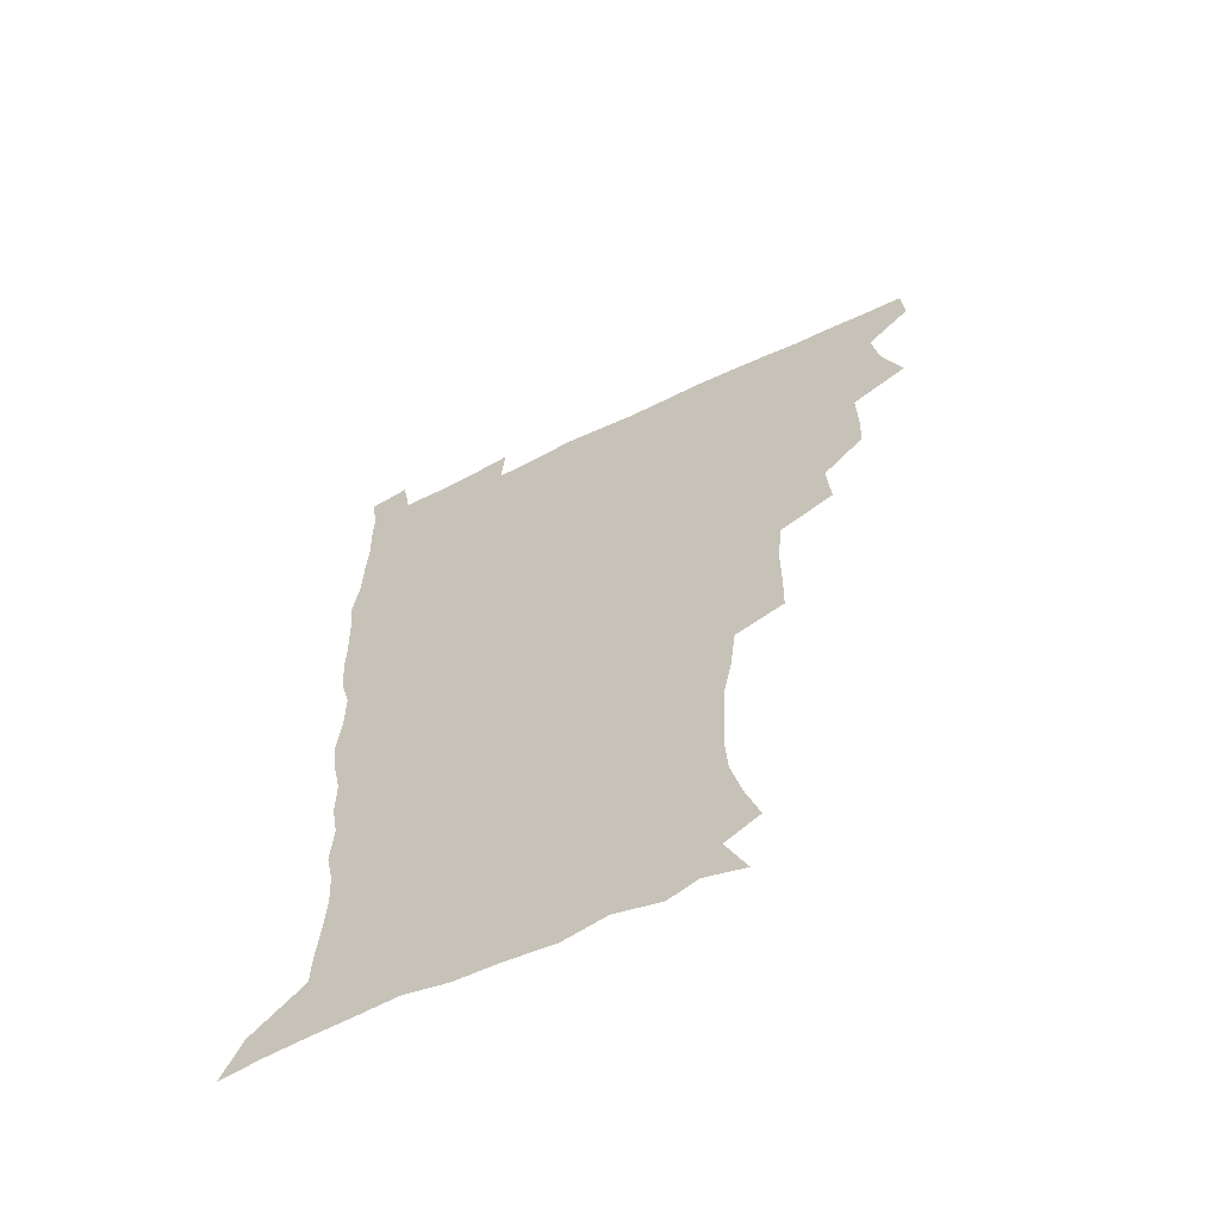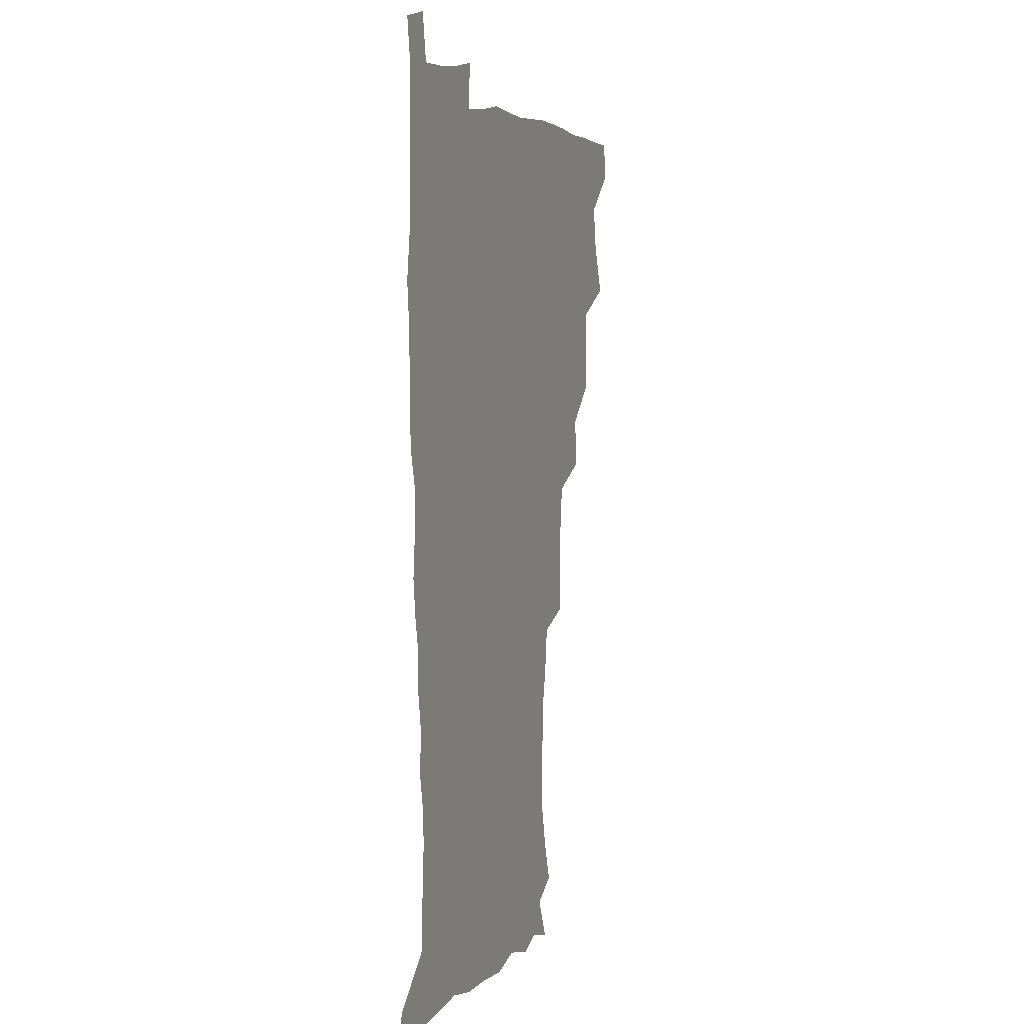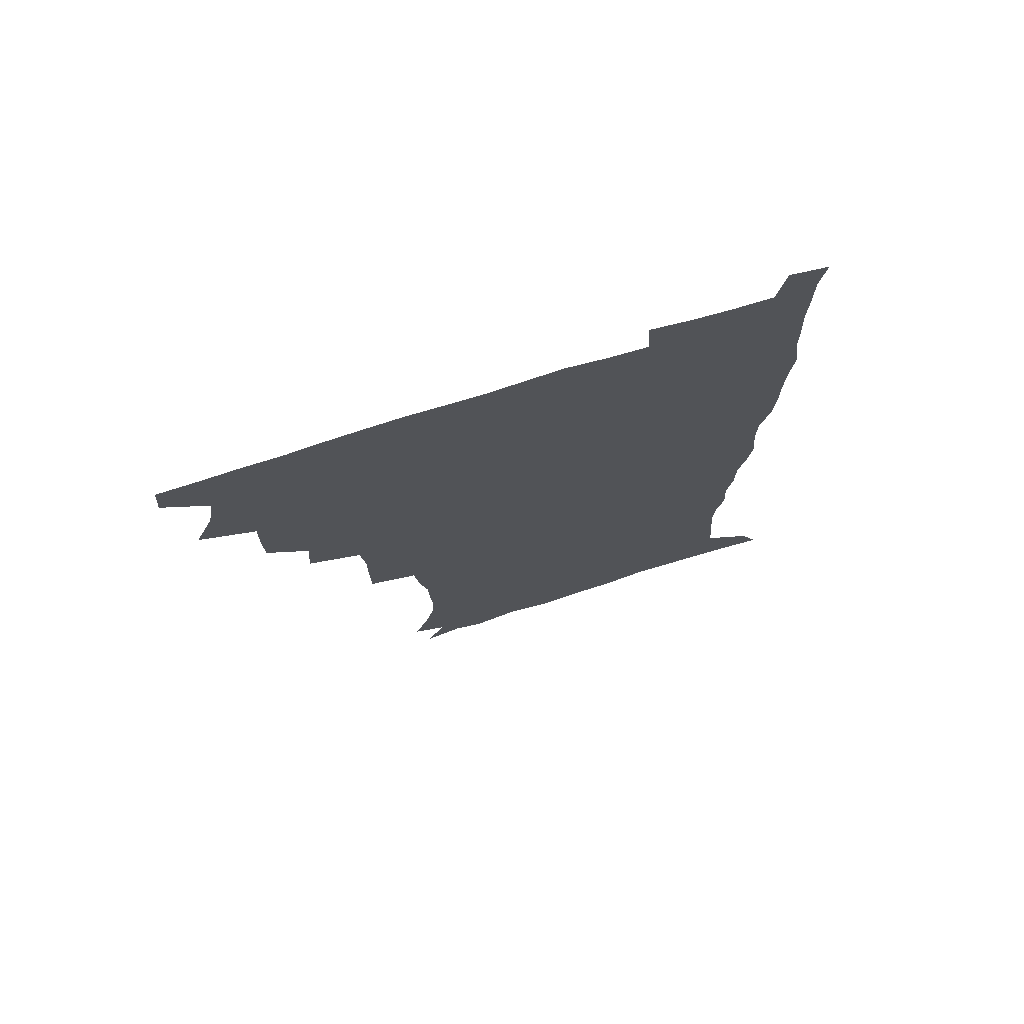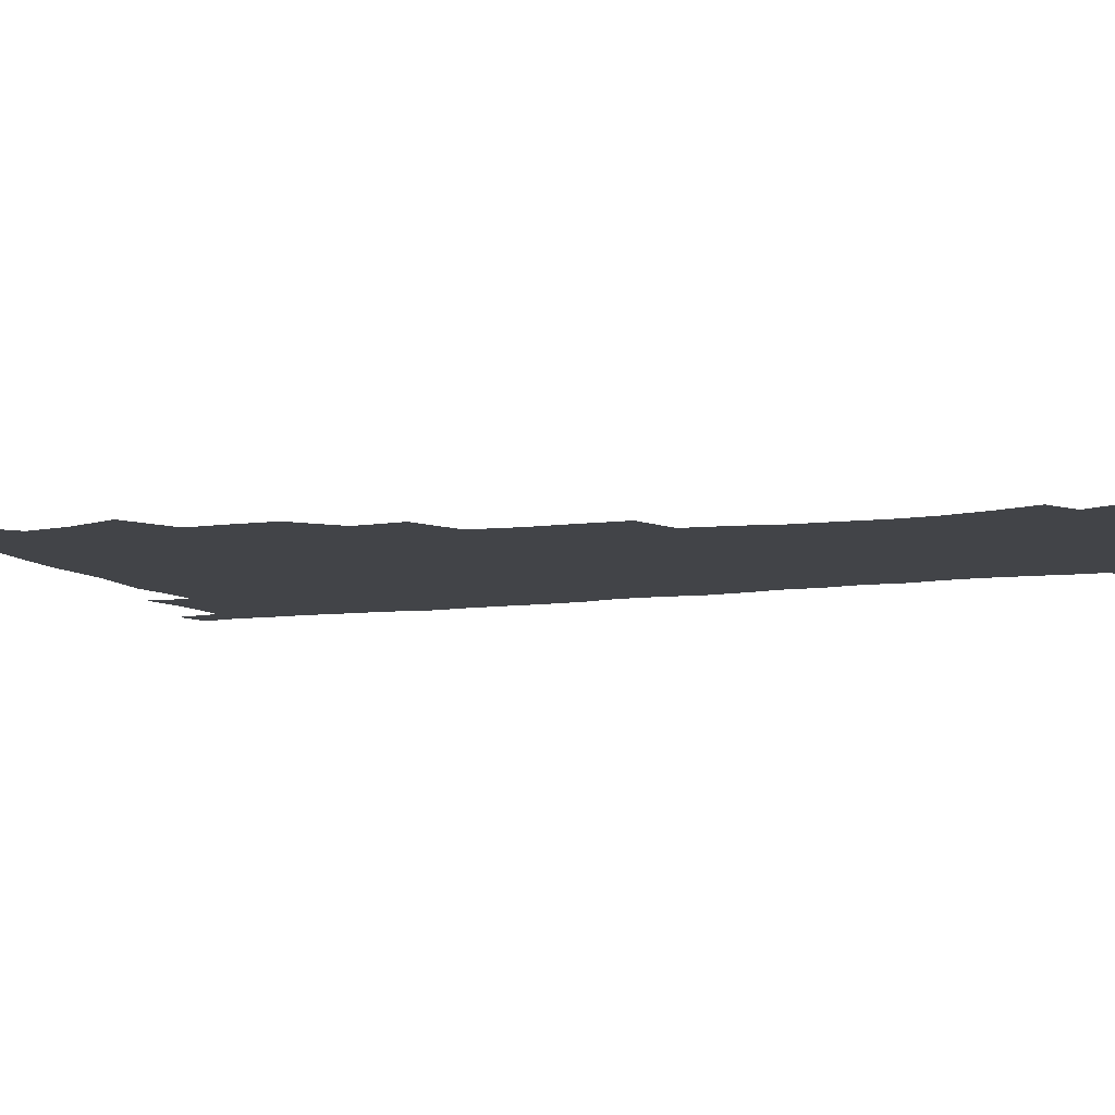
<metadata>
{"format":"obj","ext":"obj","renderer":"f3d","projection":"perspective","resolution":1024,"background":"white","views":[{"elev":-62.6,"azim":-153.9,"up":"+Y"},{"elev":5.6,"azim":109.7,"up":"+Y"},{"elev":74.6,"azim":-17.3,"up":"+Y"},{"elev":-8.1,"azim":-68.5,"up":"+Z"}]}
</metadata>
<code>
v 480.1 508.2 0
v 481.3 523.7 0
v 486.8 455.9 0
v 494.3 475.9 0
v 497 493.1 0
v 497.7 508.7 0
v 496.9 524.1 0
v 508.2 411.5 0
v 507.8 428 0
v 508.2 444.8 0
v 511.9 463.2 0
v 512.7 478.7 0
v 514.5 494.5 0
v 513.7 509.2 0
v 512 525.1 0
v 522.8 376.7 0
v 524.1 396.3 0
v 526 415.3 0
v 527.2 432.8 0
v 526.4 448.2 0
v 527.7 464.1 0
v 528.6 479.6 0
v 529.9 494.9 0
v 528.6 509.8 0
v 527.4 525.1 0
v 545.4 312.9 0
v 545.1 330.7 0
v 545.2 349.6 0
v 543.3 367.1 0
v 542.1 384.6 0
v 544.7 404.5 0
v 542.3 418.6 0
v 546 437.7 0
v 545.8 451.9 0
v 544.7 466.1 0
v 545.2 480.9 0
v 545.1 495.2 0
v 543.9 509.8 0
v 541.8 526.8 0
v 560.6 192.8 0
v 565.8 209 0
v 569.8 226 0
v 570.8 241.4 0
v 569.8 255.8 0
v 569.1 273 0
v 566.2 287.5 0
v 564.1 305.9 0
v 562.4 323.3 0
v 561.6 340.4 0
v 560.3 356.5 0
v 559.7 373.7 0
v 559.1 390.1 0
v 559.7 407.1 0
v 559.1 422.1 0
v 560.1 437.9 0
v 560.7 453.1 0
v 560.8 467.6 0
v 560.4 481.7 0
v 559.5 495.9 0
v 558.2 510.8 0
v 556.3 527.7 0
v 565.8 167.9 0
v 573.6 185.4 0
v 574.1 196.8 0
v 582 219.3 0
v 583.2 234.8 0
v 583.4 250.2 0
v 582.7 265.5 0
v 580.9 280 0
v 579.8 297.5 0
v 578.7 314.7 0
v 577.8 331.2 0
v 576.2 345.7 0
v 575.4 361.7 0
v 574.6 377.5 0
v 574.3 393.3 0
v 575.1 409.8 0
v 575.5 425.1 0
v 575.3 439.4 0
v 575.5 454.2 0
v 575.1 468.2 0
v 574.4 482.2 0
v 574 496.2 0
v 573.1 510.4 0
v 570.7 528.4 0
v 581.1 172.4 0
v 586.4 187.7 0
v 590.3 204.7 0
v 595.9 226.5 0
v 596.1 241.3 0
v 596.2 257 0
v 595.2 271.8 0
v 593.4 285.1 0
v 592.7 302.2 0
v 591.7 317.6 0
v 591 333.9 0
v 590.5 350 0
v 589.6 364.8 0
v 589.6 381.3 0
v 589.5 396.7 0
v 589.5 411.3 0
v 590.4 427.1 0
v 589.4 440.1 0
v 589.9 454.8 0
v 590.2 468.7 0
v 588.8 482.8 0
v 588.2 496.7 0
v 587.4 511 0
v 585.6 527.7 0
v 592.3 168 0
v 603.8 196 0
v 607.2 214.7 0
v 608.1 229.5 0
v 607.3 241.5 0
v 608 260.1 0
v 607.3 274.9 0
v 606.7 291.1 0
v 605.8 305.9 0
v 605.1 320.6 0
v 604.4 336.4 0
v 604.1 352.2 0
v 603.3 365.9 0
v 603.1 381.2 0
v 603 396 0
v 603.5 412.5 0
v 603.6 427 0
v 603.3 440.4 0
v 603.8 455.2 0
v 603.9 469 0
v 603.4 482.9 0
v 602.3 497.4 0
v 601.8 511.6 0
v 600.4 527.3 0
v 609.9 172.7 0
v 617.6 197.9 0
v 619.6 215.5 0
v 620.5 232.1 0
v 620.6 247.3 0
v 620.2 261.7 0
v 619.6 276.7 0
v 619.1 291.9 0
v 618.3 306.2 0
v 618.4 324.8 0
v 617.9 338.6 0
v 617.5 353.8 0
v 616.7 366.9 0
v 617.1 383.1 0
v 617.2 398.4 0
v 617.3 413.2 0
v 617.2 427 0
v 617.3 441.2 0
v 617.9 456.1 0
v 617.7 469.3 0
v 617.9 483.1 0
v 617.9 496.8 0
v 616.8 511.2 0
v 614.6 528.3 0
v 626 168.9 0
v 631 196.5 0
v 632.4 216.3 0
v 632.9 233.8 0
v 632.8 248.3 0
v 632.6 263.8 0
v 632.2 278.9 0
v 631.8 294.2 0
v 631.5 309.1 0
v 631.3 323.4 0
v 630.9 338.9 0
v 630.6 354.1 0
v 630.7 370 0
v 630.6 383.5 0
v 630.7 398.7 0
v 630.8 413.9 0
v 630.9 427.2 0
v 631 441.4 0
v 631.4 455.6 0
v 631.6 469.2 0
v 631.8 483 0
v 632.1 496.7 0
v 631.2 511.5 0
v 628.8 529.5 0
v 644 170.8 0
v 645.1 195.6 0
v 645.2 216.6 0
v 645.2 233.7 0
v 645.2 247.8 0
v 645 264 0
v 644.8 277.6 0
v 644.3 293.4 0
v 644 311.5 0
v 644.2 323.6 0
v 644.1 337.5 0
v 643.9 353.7 0
v 643.9 369 0
v 643.9 384.5 0
v 644.2 398.7 0
v 644.5 412.7 0
v 644.5 427.6 0
v 644.4 442.3 0
v 645.3 455.3 0
v 645.6 468.9 0
v 645.8 483.1 0
v 646 496.9 0
v 645.8 511.2 0
v 644.9 526.9 0
v 661.5 171.4 0
v 659.5 195.4 0
v 658.4 214.5 0
v 657.7 232.3 0
v 658.1 245 0
v 657.1 263.3 0
v 657.1 278.4 0
v 656.9 293.8 0
v 656.8 309.2 0
v 656.8 323.7 0
v 657 337.6 0
v 656.8 354.3 0
v 657.1 368.6 0
v 658 381.7 0
v 657.5 397.8 0
v 658.2 411.7 0
v 658.4 426.4 0
v 659.4 440 0
v 659.1 455.1 0
v 659.4 469 0
v 659.8 482.8 0
v 659.9 496.9 0
v 660.2 511 0
v 660 525.9 0
v 658.7 543.7 0
v 678 175 0
v 673.9 194.6 0
v 671.4 213.7 0
v 670.4 230.2 0
v 670.3 244.8 0
v 670 260.4 0
v 669.4 277.1 0
v 669.8 291.3 0
v 669.1 308.4 0
v 669.6 322.4 0
v 669.7 337.8 0
v 670.6 351.4 0
v 670.5 366.7 0
v 671.3 380.7 0
v 672.7 394.1 0
v 672.1 409.8 0
v 672.4 424.9 0
v 673.1 439 0
v 672.4 455.1 0
v 673.4 468.5 0
v 673.8 482.6 0
v 674.2 496.7 0
v 674.5 510.9 0
v 674.6 525.6 0
v 674.7 540.8 0
v 694.5 173.8 0
v 688.5 192.6 0
v 685 210.8 0
v 683.3 227.3 0
v 683.2 241.7 0
v 682.6 257.7 0
v 682.7 272.6 0
v 682.9 287.9 0
v 683.1 303.2 0
v 682.4 319.9 0
v 683.6 333.7 0
v 684.6 347.8 0
v 685 362.6 0
v 685 378.1 0
v 686.7 391.6 0
v 684.8 410.2 0
v 687.4 422.6 0
v 687.6 437.4 0
v 687.8 452.4 0
v 688 467 0
v 688.4 481.5 0
v 688.6 496.2 0
v 688.8 510.6 0
v 689.4 525.1 0
v 690 539.5 0
v 709.7 172.9 0
v 703.2 190 0
v 698.6 207.5 0
v 697.4 221.9 0
v 696.6 236.7 0
v 696 252.3 0
v 695.4 268.6 0
v 696.5 282.6 0
v 696.8 297.9 0
v 696.7 314 0
v 698 328.3 0
v 699.9 341.9 0
v 698.5 359.5 0
v 699.1 374.4 0
v 702 387.4 0
v 701 404.7 0
v 701.5 419.9 0
v 703.3 433.9 0
v 702.1 450.5 0
v 702.8 465.2 0
v 703.2 480.1 0
v 704.1 494.7 0
v 703.6 510 0
v 704.5 524.6 0
v 704.5 539.2 0
v 707.5 557.5 0
v 724.4 171.6 0
v 715.9 189.6 0
v 712.4 202.9 0
v 712.2 214.8 0
v 710.9 229.4 0
v 709.9 244.8 0
v 710.7 259 0
v 713.3 271.7 0
v 712.3 288.9 0
v 714.6 302.8 0
v 714.5 319.1 0
v 717.3 332.8 0
v 719 347.8 0
v 717.4 365.6 0
v 717.4 382 0
v 720.9 395.9 0
v 721.9 411.5 0
v 721.8 427.6 0
v 722.3 443.5 0
v 723.7 458.7 0
v 721.1 476.4 0
v 720.8 492.4 0
v 720 508.7 0
v 720.4 524 0
v 720.2 539.2 0
v 722.5 554.1 0
v 739.5 169.2 0
v 731.9 185.5 0
f 5 6 1
f 1 6 2
f 6 7 2
f 10 11 3
f 3 11 4
f 11 12 4
f 4 12 5
f 12 13 5
f 5 13 6
f 13 14 6
f 6 14 7
f 14 15 7
f 17 18 8
f 8 18 9
f 18 19 9
f 9 19 10
f 19 20 10
f 10 20 11
f 20 21 11
f 11 21 12
f 21 22 12
f 12 22 13
f 22 23 13
f 13 23 14
f 23 24 14
f 14 24 15
f 24 25 15
f 29 30 16
f 16 30 17
f 30 31 17
f 17 31 18
f 31 32 18
f 18 32 19
f 32 33 19
f 19 33 20
f 33 34 20
f 20 34 21
f 34 35 21
f 21 35 22
f 35 36 22
f 22 36 23
f 36 37 23
f 23 37 24
f 37 38 24
f 24 38 25
f 38 39 25
f 47 48 26
f 26 48 27
f 48 49 27
f 27 49 28
f 49 50 28
f 28 50 29
f 50 51 29
f 29 51 30
f 51 52 30
f 30 52 31
f 52 53 31
f 31 53 32
f 53 54 32
f 32 54 33
f 54 55 33
f 33 55 34
f 55 56 34
f 34 56 35
f 56 57 35
f 35 57 36
f 57 58 36
f 36 58 37
f 58 59 37
f 37 59 38
f 59 60 38
f 38 60 39
f 60 61 39
f 63 64 40
f 40 64 41
f 64 65 41
f 41 65 42
f 65 66 42
f 42 66 43
f 66 67 43
f 43 67 44
f 67 68 44
f 44 68 45
f 68 69 45
f 45 69 46
f 69 70 46
f 46 70 47
f 70 71 47
f 47 71 48
f 71 72 48
f 48 72 49
f 72 73 49
f 49 73 50
f 73 74 50
f 50 74 51
f 74 75 51
f 51 75 52
f 75 76 52
f 52 76 53
f 76 77 53
f 53 77 54
f 77 78 54
f 54 78 55
f 78 79 55
f 55 79 56
f 79 80 56
f 56 80 57
f 80 81 57
f 57 81 58
f 81 82 58
f 58 82 59
f 82 83 59
f 59 83 60
f 83 84 60
f 60 84 61
f 84 85 61
f 62 86 63
f 86 87 63
f 63 87 64
f 87 88 64
f 64 88 65
f 88 89 65
f 65 89 66
f 89 90 66
f 66 90 67
f 90 91 67
f 67 91 68
f 91 92 68
f 68 92 69
f 92 93 69
f 69 93 70
f 93 94 70
f 70 94 71
f 94 95 71
f 71 95 72
f 95 96 72
f 72 96 73
f 96 97 73
f 73 97 74
f 97 98 74
f 74 98 75
f 98 99 75
f 75 99 76
f 99 100 76
f 76 100 77
f 100 101 77
f 77 101 78
f 101 102 78
f 78 102 79
f 102 103 79
f 79 103 80
f 103 104 80
f 80 104 81
f 104 105 81
f 81 105 82
f 105 106 82
f 82 106 83
f 106 107 83
f 83 107 84
f 107 108 84
f 84 108 85
f 108 109 85
f 86 110 87
f 110 111 87
f 87 111 88
f 111 112 88
f 88 112 89
f 112 113 89
f 89 113 90
f 113 114 90
f 90 114 91
f 114 115 91
f 91 115 92
f 115 116 92
f 92 116 93
f 116 117 93
f 93 117 94
f 117 118 94
f 94 118 95
f 118 119 95
f 95 119 96
f 119 120 96
f 96 120 97
f 120 121 97
f 97 121 98
f 121 122 98
f 98 122 99
f 122 123 99
f 99 123 100
f 123 124 100
f 100 124 101
f 124 125 101
f 101 125 102
f 125 126 102
f 102 126 103
f 126 127 103
f 103 127 104
f 127 128 104
f 104 128 105
f 128 129 105
f 105 129 106
f 129 130 106
f 106 130 107
f 130 131 107
f 107 131 108
f 131 132 108
f 108 132 109
f 132 133 109
f 110 134 111
f 134 135 111
f 111 135 112
f 135 136 112
f 112 136 113
f 136 137 113
f 113 137 114
f 137 138 114
f 114 138 115
f 138 139 115
f 115 139 116
f 139 140 116
f 116 140 117
f 140 141 117
f 117 141 118
f 141 142 118
f 118 142 119
f 142 143 119
f 119 143 120
f 143 144 120
f 120 144 121
f 144 145 121
f 121 145 122
f 145 146 122
f 122 146 123
f 146 147 123
f 123 147 124
f 147 148 124
f 124 148 125
f 148 149 125
f 125 149 126
f 149 150 126
f 126 150 127
f 150 151 127
f 127 151 128
f 151 152 128
f 128 152 129
f 152 153 129
f 129 153 130
f 153 154 130
f 130 154 131
f 154 155 131
f 131 155 132
f 155 156 132
f 132 156 133
f 156 157 133
f 134 158 135
f 158 159 135
f 135 159 136
f 159 160 136
f 136 160 137
f 160 161 137
f 137 161 138
f 161 162 138
f 138 162 139
f 162 163 139
f 139 163 140
f 163 164 140
f 140 164 141
f 164 165 141
f 141 165 142
f 165 166 142
f 142 166 143
f 166 167 143
f 143 167 144
f 167 168 144
f 144 168 145
f 168 169 145
f 145 169 146
f 169 170 146
f 146 170 147
f 170 171 147
f 147 171 148
f 171 172 148
f 148 172 149
f 172 173 149
f 149 173 150
f 173 174 150
f 150 174 151
f 174 175 151
f 151 175 152
f 175 176 152
f 152 176 153
f 176 177 153
f 153 177 154
f 177 178 154
f 154 178 155
f 178 179 155
f 155 179 156
f 179 180 156
f 156 180 157
f 180 181 157
f 158 182 159
f 182 183 159
f 159 183 160
f 183 184 160
f 160 184 161
f 184 185 161
f 161 185 162
f 185 186 162
f 162 186 163
f 186 187 163
f 163 187 164
f 187 188 164
f 164 188 165
f 188 189 165
f 165 189 166
f 189 190 166
f 166 190 167
f 190 191 167
f 167 191 168
f 191 192 168
f 168 192 169
f 192 193 169
f 169 193 170
f 193 194 170
f 170 194 171
f 194 195 171
f 171 195 172
f 195 196 172
f 172 196 173
f 196 197 173
f 173 197 174
f 197 198 174
f 174 198 175
f 198 199 175
f 175 199 176
f 199 200 176
f 176 200 177
f 200 201 177
f 177 201 178
f 201 202 178
f 178 202 179
f 202 203 179
f 179 203 180
f 203 204 180
f 180 204 181
f 204 205 181
f 182 206 183
f 206 207 183
f 183 207 184
f 207 208 184
f 184 208 185
f 208 209 185
f 185 209 186
f 209 210 186
f 186 210 187
f 210 211 187
f 187 211 188
f 211 212 188
f 188 212 189
f 212 213 189
f 189 213 190
f 213 214 190
f 190 214 191
f 214 215 191
f 191 215 192
f 215 216 192
f 192 216 193
f 216 217 193
f 193 217 194
f 217 218 194
f 194 218 195
f 218 219 195
f 195 219 196
f 219 220 196
f 196 220 197
f 220 221 197
f 197 221 198
f 221 222 198
f 198 222 199
f 222 223 199
f 199 223 200
f 223 224 200
f 200 224 201
f 224 225 201
f 201 225 202
f 225 226 202
f 202 226 203
f 226 227 203
f 203 227 204
f 227 228 204
f 204 228 205
f 228 229 205
f 206 231 207
f 231 232 207
f 207 232 208
f 232 233 208
f 208 233 209
f 233 234 209
f 209 234 210
f 234 235 210
f 210 235 211
f 235 236 211
f 211 236 212
f 236 237 212
f 212 237 213
f 237 238 213
f 213 238 214
f 238 239 214
f 214 239 215
f 239 240 215
f 215 240 216
f 240 241 216
f 216 241 217
f 241 242 217
f 217 242 218
f 242 243 218
f 218 243 219
f 243 244 219
f 219 244 220
f 244 245 220
f 220 245 221
f 245 246 221
f 221 246 222
f 246 247 222
f 222 247 223
f 247 248 223
f 223 248 224
f 248 249 224
f 224 249 225
f 249 250 225
f 225 250 226
f 250 251 226
f 226 251 227
f 251 252 227
f 227 252 228
f 252 253 228
f 228 253 229
f 253 254 229
f 229 254 230
f 254 255 230
f 231 256 232
f 256 257 232
f 232 257 233
f 257 258 233
f 233 258 234
f 258 259 234
f 234 259 235
f 259 260 235
f 235 260 236
f 260 261 236
f 236 261 237
f 261 262 237
f 237 262 238
f 262 263 238
f 238 263 239
f 263 264 239
f 239 264 240
f 264 265 240
f 240 265 241
f 265 266 241
f 241 266 242
f 266 267 242
f 242 267 243
f 267 268 243
f 243 268 244
f 268 269 244
f 244 269 245
f 269 270 245
f 245 270 246
f 270 271 246
f 246 271 247
f 271 272 247
f 247 272 248
f 272 273 248
f 248 273 249
f 273 274 249
f 249 274 250
f 274 275 250
f 250 275 251
f 275 276 251
f 251 276 252
f 276 277 252
f 252 277 253
f 277 278 253
f 253 278 254
f 278 279 254
f 254 279 255
f 279 280 255
f 256 281 257
f 281 282 257
f 257 282 258
f 282 283 258
f 258 283 259
f 283 284 259
f 259 284 260
f 284 285 260
f 260 285 261
f 285 286 261
f 261 286 262
f 286 287 262
f 262 287 263
f 287 288 263
f 263 288 264
f 288 289 264
f 264 289 265
f 289 290 265
f 265 290 266
f 290 291 266
f 266 291 267
f 291 292 267
f 267 292 268
f 292 293 268
f 268 293 269
f 293 294 269
f 269 294 270
f 294 295 270
f 270 295 271
f 295 296 271
f 271 296 272
f 296 297 272
f 272 297 273
f 297 298 273
f 273 298 274
f 298 299 274
f 274 299 275
f 299 300 275
f 275 300 276
f 300 301 276
f 276 301 277
f 301 302 277
f 277 302 278
f 302 303 278
f 278 303 279
f 303 304 279
f 279 304 280
f 304 305 280
f 281 307 282
f 307 308 282
f 282 308 283
f 308 309 283
f 283 309 284
f 309 310 284
f 284 310 285
f 310 311 285
f 285 311 286
f 311 312 286
f 286 312 287
f 312 313 287
f 287 313 288
f 313 314 288
f 288 314 289
f 314 315 289
f 289 315 290
f 315 316 290
f 290 316 291
f 316 317 291
f 291 317 292
f 317 318 292
f 292 318 293
f 318 319 293
f 293 319 294
f 319 320 294
f 294 320 295
f 320 321 295
f 295 321 296
f 321 322 296
f 296 322 297
f 322 323 297
f 297 323 298
f 323 324 298
f 298 324 299
f 324 325 299
f 299 325 300
f 325 326 300
f 300 326 301
f 326 327 301
f 301 327 302
f 327 328 302
f 302 328 303
f 328 329 303
f 303 329 304
f 329 330 304
f 304 330 305
f 330 331 305
f 305 331 306
f 331 332 306
f 307 333 308
f 333 334 308
f 308 334 309

</code>
